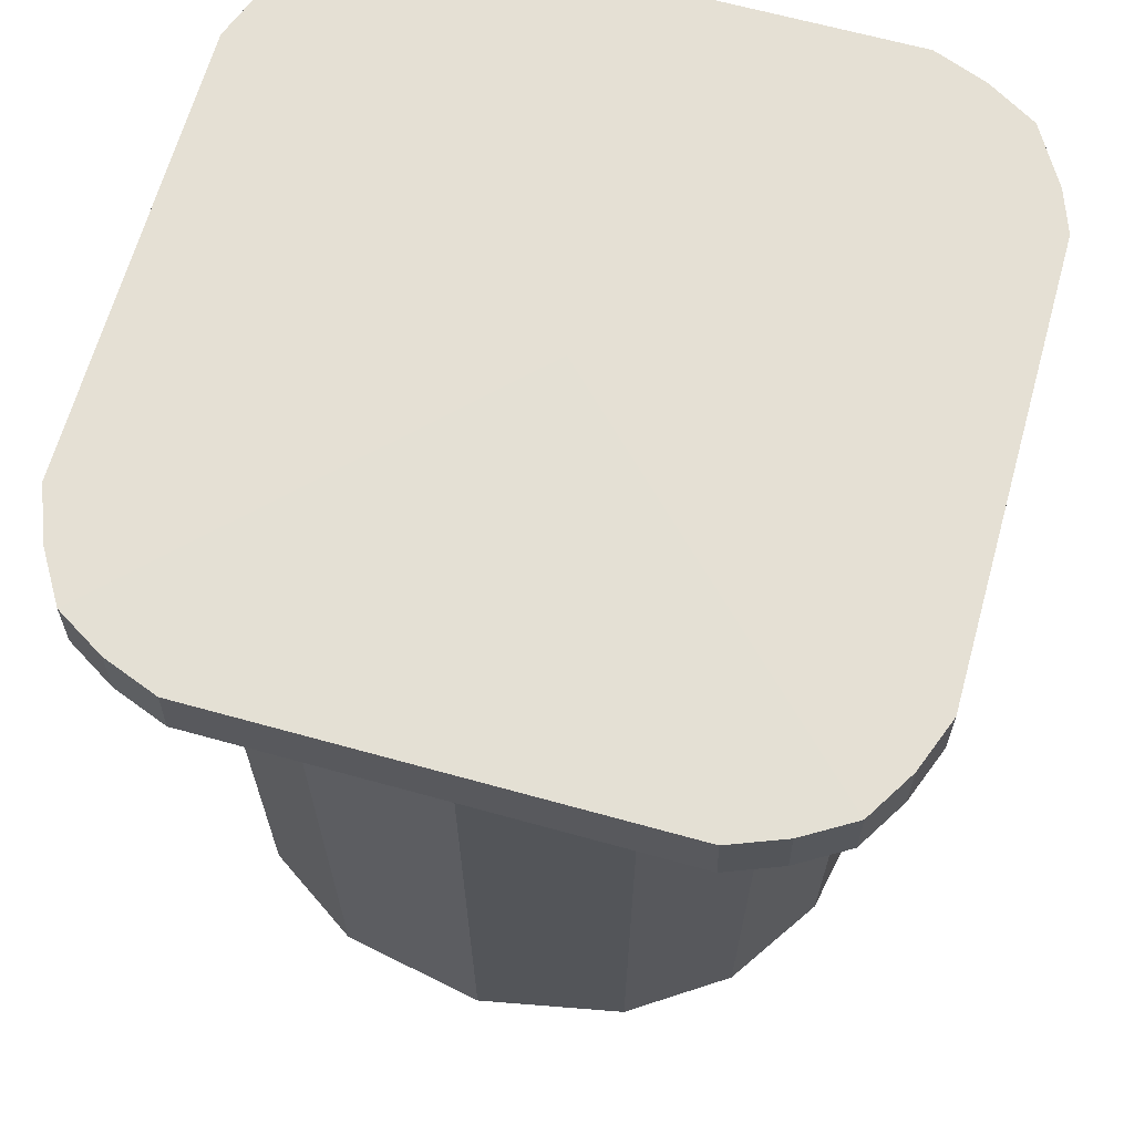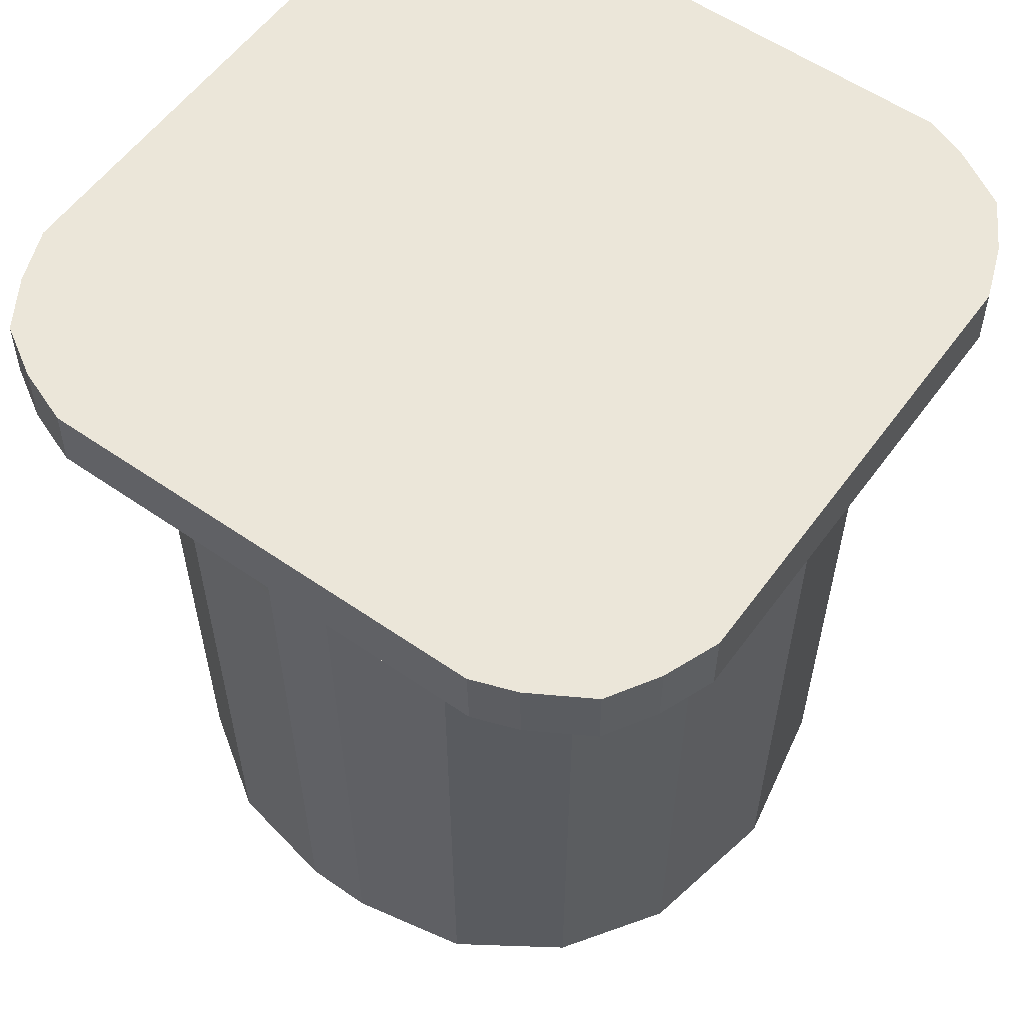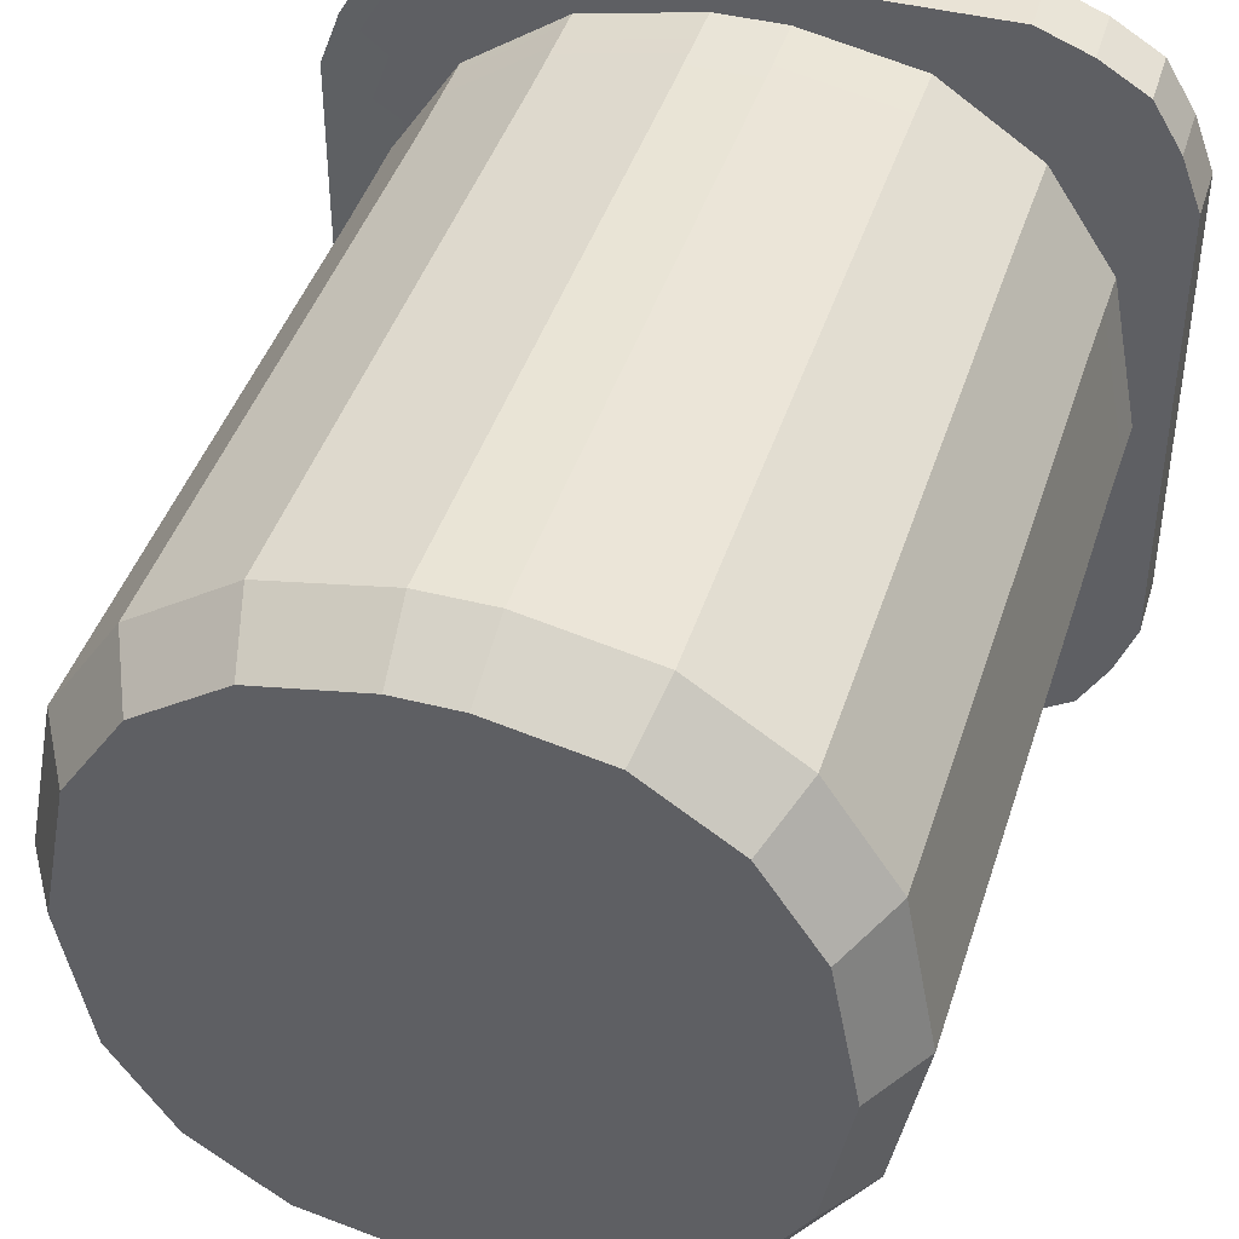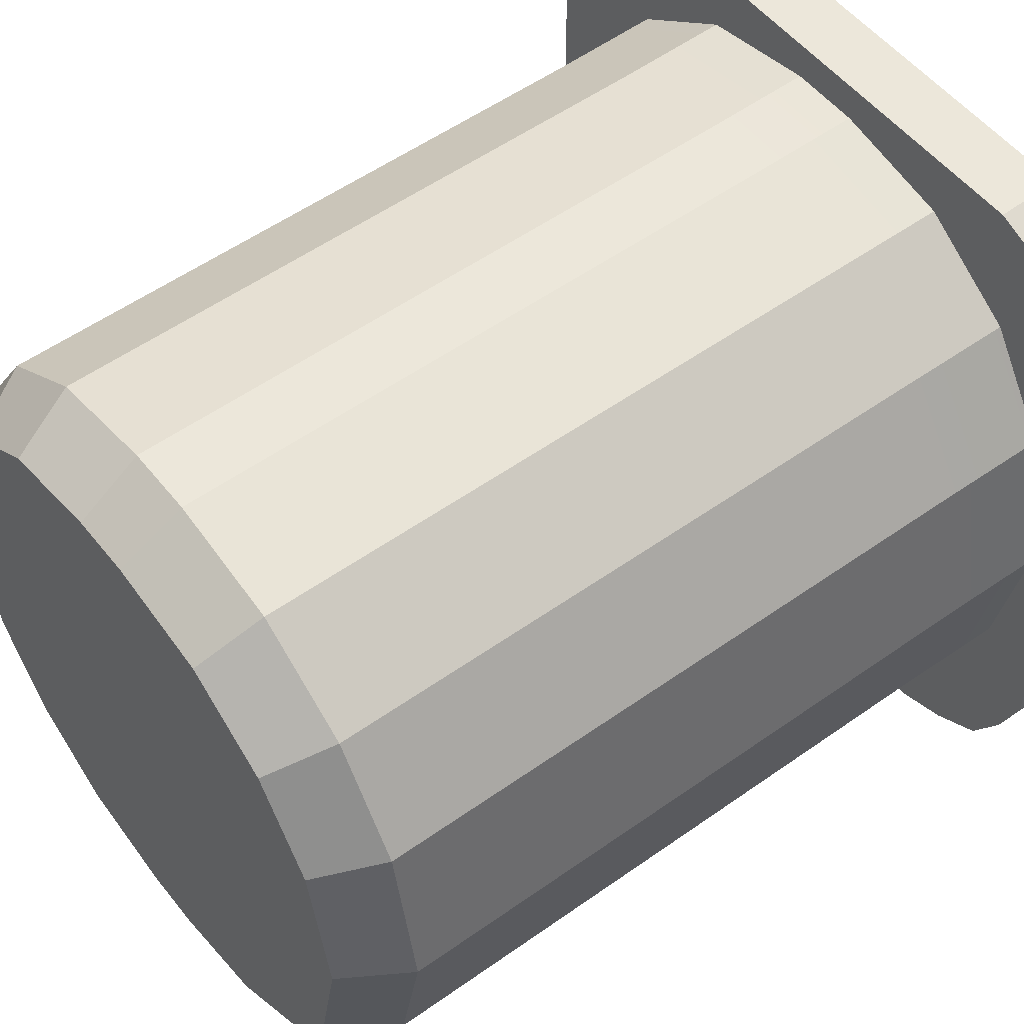
<metadata>
{"format":"obj","ext":"obj","renderer":"f3d","projection":"perspective","resolution":1024,"background":"white","views":[{"elev":65.7,"azim":105.6,"up":"+Y"},{"elev":57.2,"azim":-144.2,"up":"+Y"},{"elev":42.5,"azim":17.1,"up":"+Z"},{"elev":53.2,"azim":52.6,"up":"+Z"}]}
</metadata>
<code>
g yoghurt_col
v 0.329 0.3125 -0.198
v 0.000513 0.3109 8.945e-06
v 0.329 0.3125 0.198
v -0.329 0.3125 0.198
v -0.329 0.3125 -0.198
v -0.198 0.3125 -0.329
v -0.2355 0.3125 -0.3155
v -0.198 0.3125 -0.329
v 0.000513 0.3109 8.945e-06
v 0.198 0.3125 -0.329
v -0.2355 0.3125 -0.3155
v -0.2859 0.3125 -0.2859
v 0.329 0.3125 -0.198
v 0.3112 0.3125 -0.244
v 0.198 0.3125 0.329
v -0.198 0.3125 0.329
v 0.244 0.3125 0.3112
v 0.2859 0.3125 0.2859
v 0.329 0.3125 0.198
v 0.000513 0.3109 8.945e-06
v 0.3114 0.3125 0.2444
v 0.198 0.3125 -0.329
v 0.2444 0.3125 -0.3114
v -0.198 0.3125 0.329
v -0.2352 0.3125 0.3153
v 0.000513 0.3109 8.945e-06
v 0.2859 0.3125 -0.2859
v -0.2859 0.3125 0.2859
v -0.329 0.3125 -0.198
v -0.3112 0.3125 -0.2441
v 0.000513 0.3109 8.945e-06
v -0.2859 0.3125 -0.2859
v -0.3112 0.3125 -0.2441
v 0.2859 0.3125 0.2859
v 0.3114 0.3125 0.2444
v 0.3112 0.3125 -0.244
v 0.2859 0.3125 -0.2859
v 0.000513 0.3109 8.945e-06
v -0.329 0.3125 0.198
v -0.3114 0.3125 0.2444
v -0.3114 0.3125 0.2444
v -0.2859 0.3125 0.2859
v 0.3286 0.3683 0.1966
v 0.0007882 0.3702 1.129e-05
v 0.3286 0.3683 -0.1966
v -0.3286 0.3683 -0.1966
v 0.0007882 0.3702 1.129e-05
v -0.3286 0.3683 0.1966
v 0.1966 0.3683 -0.3286
v 0.0007882 0.3702 1.129e-05
v -0.1966 0.3683 -0.3286
v -0.1966 0.3683 0.3286
v 0.0007882 0.3702 1.129e-05
v 0.1966 0.3683 0.3286
v 0.3108 0.3683 0.2433
v 0.0007882 0.3702 1.129e-05
v 0.3286 0.3683 0.1966
v -0.2852 0.3683 -0.2852
v 0.0007882 0.3702 1.129e-05
v -0.3107 0.3683 -0.243
v 0.2433 0.3683 -0.3108
v 0.0007882 0.3702 1.129e-05
v 0.1966 0.3683 -0.3286
v -0.2341 0.3683 0.3148
v 0.0007882 0.3702 1.129e-05
v -0.1966 0.3683 0.3286
v 0.1966 0.3683 0.3286
v 0.0007882 0.3702 1.129e-05
v 0.2429 0.3683 0.3106
v -0.1966 0.3683 -0.3286
v 0.0007882 0.3702 1.129e-05
v -0.2344 0.3683 -0.315
v 0.3106 0.3683 -0.2429
v 0.0007882 0.3702 1.129e-05
v 0.2852 0.3683 -0.2852
v -0.3286 0.3683 0.1966
v 0.0007882 0.3702 1.129e-05
v -0.3108 0.3683 0.2433
v -0.3108 0.3683 0.2433
v 0.0007882 0.3702 1.129e-05
v -0.2851 0.3683 0.2852
v 0.2852 0.3683 0.2852
v 0.0007882 0.3702 1.129e-05
v 0.3108 0.3683 0.2433
v -0.2344 0.3683 -0.315
v 0.0007882 0.3702 1.129e-05
v -0.2852 0.3683 -0.2852
v -0.2851 0.3683 0.2852
v 0.0007882 0.3702 1.129e-05
v -0.2341 0.3683 0.3148
v 0.2429 0.3683 0.3106
v 0.0007882 0.3702 1.129e-05
v 0.2852 0.3683 0.2852
v 0.2852 0.3683 -0.2852
v 0.0007882 0.3702 1.129e-05
v 0.2433 0.3683 -0.3108
v -0.3107 0.3683 -0.243
v 0.0007882 0.3702 1.129e-05
v -0.3286 0.3683 -0.1966
v 0.3286 0.3683 -0.1966
v 0.0007882 0.3702 1.129e-05
v 0.3106 0.3683 -0.2429
v 0.1173 -0.3717 0.2424
v -1.034e-07 -0.3717 0.0006198
v 0.02607 -0.3717 0.2605
v 0.2418 -0.3717 -0.1167
v -1.034e-07 -0.3717 0.0006198
v 0.2646 -0.3717 0.0006199
v -0.1173 -0.3717 -0.2411
v -1.034e-07 -0.3717 0.0006198
v -0.02607 -0.3717 -0.2593
v -0.2418 -0.3717 0.1179
v -1.034e-07 -0.3717 0.0006198
v -0.2646 -0.3717 0.0006199
v 0.02607 -0.3717 0.2605
v -1.034e-07 -0.3717 0.0006198
v -0.02607 -0.3717 0.2605
v -0.02607 -0.3717 -0.2593
v -1.034e-07 -0.3717 0.0006198
v 0.02607 -0.3717 -0.2593
v -0.2646 -0.3717 0.0006199
v -1.034e-07 -0.3717 0.0006198
v -0.2418 -0.3717 -0.1167
v 0.2646 -0.3717 0.0006199
v -1.034e-07 -0.3717 0.0006198
v 0.2418 -0.3717 0.1179
v 0.2418 -0.3717 0.1179
v -1.034e-07 -0.3717 0.0006198
v 0.1919 -0.3717 0.1925
v 0.1919 -0.3717 0.1925
v -1.034e-07 -0.3717 0.0006198
v 0.1173 -0.3717 0.2424
v 0.02607 -0.3717 -0.2593
v -1.034e-07 -0.3717 0.0006198
v 0.1173 -0.3717 -0.2411
v 0.1173 -0.3717 -0.2411
v -1.034e-07 -0.3717 0.0006198
v 0.1919 -0.3717 -0.1913
v 0.1919 -0.3717 -0.1913
v -1.034e-07 -0.3717 0.0006198
v 0.2418 -0.3717 -0.1167
v -0.02607 -0.3717 0.2605
v -1.034e-07 -0.3717 0.0006198
v -0.1173 -0.3717 0.2424
v -0.1173 -0.3717 0.2424
v -1.034e-07 -0.3717 0.0006198
v -0.1919 -0.3717 0.1925
v -0.1919 -0.3717 0.1925
v -1.034e-07 -0.3717 0.0006198
v -0.2418 -0.3717 0.1179
v -0.2418 -0.3717 -0.1167
v -1.034e-07 -0.3717 0.0006198
v -0.1919 -0.3717 -0.1913
v -0.1919 -0.3717 -0.1913
v -1.034e-07 -0.3717 0.0006198
v -0.1173 -0.3717 -0.2411
v 0.198 0.3125 -0.329
v 0.2444 0.3125 -0.3114
v 0.2433 0.3683 -0.3108
v 0.1966 0.3683 -0.3286
v -0.198 0.3125 0.329
v -0.2352 0.3125 0.3153
v -0.2341 0.3683 0.3148
v -0.1966 0.3683 0.3286
v 0.2852 0.3683 -0.2852
v 0.2859 0.3125 -0.2859
v 0.3112 0.3125 -0.244
v 0.3106 0.3683 -0.2429
v -0.3108 0.3683 0.2433
v -0.3114 0.3125 0.2444
v -0.329 0.3125 0.198
v -0.3286 0.3683 0.1966
v 0.329 0.3125 0.198
v 0.3286 0.3683 0.1966
v 0.3286 0.3683 -0.1966
v 0.329 0.3125 -0.198
v 0.3114 0.3125 0.2444
v 0.3108 0.3683 0.2433
v 0.3286 0.3683 0.1966
v 0.329 0.3125 0.198
v 0.198 0.3125 0.329
v 0.1966 0.3683 0.3286
v 0.2429 0.3683 0.3106
v 0.244 0.3125 0.3112
v -0.329 0.3125 -0.198
v -0.3286 0.3683 -0.1966
v -0.3286 0.3683 0.1966
v -0.329 0.3125 0.198
v -0.2859 0.3125 -0.2859
v -0.2852 0.3683 -0.2852
v -0.3107 0.3683 -0.243
v -0.3112 0.3125 -0.2441
v -0.198 0.3125 -0.329
v -0.1966 0.3683 -0.3286
v -0.2344 0.3683 -0.315
v -0.2355 0.3125 -0.3155
v 0.198 0.3125 -0.329
v 0.1966 0.3683 -0.3286
v -0.1966 0.3683 -0.3286
v -0.198 0.3125 -0.329
v -0.198 0.3125 0.329
v -0.1966 0.3683 0.3286
v 0.1966 0.3683 0.3286
v 0.198 0.3125 0.329
v -0.3108 0.3683 0.2433
v -0.2851 0.3683 0.2852
v -0.2859 0.3125 0.2859
v -0.3114 0.3125 0.2444
v 0.3114 0.3125 0.2444
v 0.2859 0.3125 0.2859
v 0.2852 0.3683 0.2852
v 0.3108 0.3683 0.2433
v -0.2344 0.3683 -0.315
v -0.2852 0.3683 -0.2852
v -0.2859 0.3125 -0.2859
v -0.2355 0.3125 -0.3155
v -0.2352 0.3125 0.3153
v -0.2859 0.3125 0.2859
v -0.2851 0.3683 0.2852
v -0.2341 0.3683 0.3148
v 0.2429 0.3683 0.3106
v 0.2852 0.3683 0.2852
v 0.2859 0.3125 0.2859
v 0.244 0.3125 0.3112
v 0.2444 0.3125 -0.3114
v 0.2859 0.3125 -0.2859
v 0.2852 0.3683 -0.2852
v 0.2433 0.3683 -0.3108
v -0.3107 0.3683 -0.243
v -0.3286 0.3683 -0.1966
v -0.329 0.3125 -0.198
v -0.3112 0.3125 -0.2441
v 0.3112 0.3125 -0.244
v 0.329 0.3125 -0.198
v 0.3286 0.3683 -0.1966
v 0.3106 0.3683 -0.2429
v 0.1303 -0.3175 0.2737
v 0.1173 -0.3717 0.2424
v 0.02607 -0.3717 0.2605
v 0.02935 -0.3175 0.2938
v 0.2731 -0.3175 -0.1297
v 0.2418 -0.3717 -0.1167
v 0.2646 -0.3717 0.0006199
v 0.2985 -0.3175 0.0006197
v -0.1303 -0.3175 -0.2725
v -0.1173 -0.3717 -0.2411
v -0.02607 -0.3717 -0.2593
v -0.02935 -0.3175 -0.2926
v -0.2646 -0.3717 0.0006199
v -0.2985 -0.3175 0.0006197
v -0.2731 -0.3175 0.1309
v -0.2418 -0.3717 0.1179
v 0.02935 -0.3175 0.2938
v 0.1311 0.218 0.2756
v 0.1303 -0.3175 0.2737
v 0.02954 0.218 0.2958
v 0.1319 0.3263 0.2771
v 0.0297 0.3263 0.2974
v 0.1303 -0.3175 0.2737
v 0.2173 0.218 0.2179
v 0.2159 -0.3175 0.2165
v 0.1311 0.218 0.2756
v 0.2186 0.3263 0.2192
v 0.1319 0.3263 0.2771
v 0.2159 -0.3175 0.2165
v 0.2749 0.218 0.1317
v 0.2731 -0.3175 0.1309
v 0.2173 0.218 0.2179
v 0.2764 0.3263 0.1325
v 0.2186 0.3263 0.2192
v 0.2731 -0.3175 0.1309
v 0.3004 0.218 0.0006196
v 0.2985 -0.3175 0.0006197
v 0.2749 0.218 0.1317
v 0.3021 0.3263 0.0006196
v 0.2764 0.3263 0.1325
v 0.2985 -0.3175 0.0006197
v 0.2749 0.218 -0.1305
v 0.2731 -0.3175 -0.1297
v 0.3004 0.218 0.0006196
v 0.2764 0.3263 -0.1313
v 0.3021 0.3263 0.0006196
v 0.2731 -0.3175 -0.1297
v 0.2173 0.218 -0.2167
v 0.2159 -0.3175 -0.2153
v 0.2749 0.218 -0.1305
v 0.2186 0.3263 -0.2179
v 0.2764 0.3263 -0.1313
v 0.2159 -0.3175 -0.2153
v 0.1311 0.218 -0.2743
v 0.1303 -0.3175 -0.2725
v 0.2173 0.218 -0.2167
v 0.1319 0.3263 -0.2758
v 0.2186 0.3263 -0.2179
v 0.1303 -0.3175 -0.2725
v 0.02954 0.218 -0.2945
v 0.02935 -0.3175 -0.2926
v 0.1311 0.218 -0.2743
v 0.0297 0.3263 -0.2962
v 0.1319 0.3263 -0.2758
v -0.2985 -0.3175 0.0006197
v -0.2749 0.218 0.1317
v -0.2731 -0.3175 0.1309
v -0.3004 0.218 0.0006196
v -0.2764 0.3263 0.1325
v -0.3021 0.3263 0.0006196
v -0.2731 -0.3175 0.1309
v -0.2173 0.218 0.2179
v -0.2159 -0.3175 0.2165
v -0.2749 0.218 0.1317
v -0.2186 0.3263 0.2192
v -0.2764 0.3263 0.1325
v -0.2159 -0.3175 0.2165
v -0.1311 0.218 0.2756
v -0.1303 -0.3175 0.2737
v -0.2173 0.218 0.2179
v -0.1319 0.3263 0.2771
v -0.2186 0.3263 0.2192
v -0.1303 -0.3175 0.2737
v -0.02954 0.218 0.2958
v -0.02935 -0.3175 0.2938
v -0.1311 0.218 0.2756
v -0.0297 0.3263 0.2974
v -0.1319 0.3263 0.2771
v -0.02935 -0.3175 -0.2926
v -0.1311 0.218 -0.2743
v -0.1303 -0.3175 -0.2725
v -0.02954 0.218 -0.2945
v -0.1319 0.3263 -0.2758
v -0.0297 0.3263 -0.2962
v -0.1303 -0.3175 -0.2725
v -0.2173 0.218 -0.2167
v -0.2159 -0.3175 -0.2153
v -0.1311 0.218 -0.2743
v -0.2186 0.3263 -0.2179
v -0.1319 0.3263 -0.2758
v -0.2159 -0.3175 -0.2153
v -0.2749 0.218 -0.1305
v -0.2731 -0.3175 -0.1297
v -0.2173 0.218 -0.2167
v -0.2764 0.3263 -0.1313
v -0.2186 0.3263 -0.2179
v -0.3004 0.218 0.0006196
v -0.2985 -0.3175 0.0006197
v -0.2731 -0.3175 -0.1297
v -0.2749 0.218 -0.1305
v -0.3021 0.3263 0.0006196
v -0.2764 0.3263 -0.1313
v 0.02935 -0.3175 -0.2926
v -0.02954 0.218 -0.2945
v -0.02935 -0.3175 -0.2926
v 0.02954 0.218 -0.2945
v -0.0297 0.3263 -0.2962
v 0.0297 0.3263 -0.2962
v -0.02935 -0.3175 0.2938
v 0.02954 0.218 0.2958
v 0.02935 -0.3175 0.2938
v -0.02954 0.218 0.2958
v 0.0297 0.3263 0.2974
v -0.0297 0.3263 0.2974
v -0.02607 -0.3717 0.2605
v -0.02935 -0.3175 0.2938
v 0.02935 -0.3175 0.2938
v 0.02607 -0.3717 0.2605
v 0.2159 -0.3175 0.2165
v 0.1919 -0.3717 0.1925
v 0.1173 -0.3717 0.2424
v 0.1303 -0.3175 0.2737
v 0.2731 -0.3175 0.1309
v 0.2418 -0.3717 0.1179
v 0.1919 -0.3717 0.1925
v 0.2159 -0.3175 0.2165
v 0.2731 -0.3175 0.1309
v 0.2985 -0.3175 0.0006197
v 0.2646 -0.3717 0.0006199
v 0.2418 -0.3717 0.1179
v -0.02607 -0.3717 -0.2593
v 0.02607 -0.3717 -0.2593
v 0.02935 -0.3175 -0.2926
v -0.02935 -0.3175 -0.2926
v 0.2159 -0.3175 -0.2153
v 0.1919 -0.3717 -0.1913
v 0.2418 -0.3717 -0.1167
v 0.2731 -0.3175 -0.1297
v 0.1303 -0.3175 -0.2725
v 0.1173 -0.3717 -0.2411
v 0.1919 -0.3717 -0.1913
v 0.2159 -0.3175 -0.2153
v 0.1303 -0.3175 -0.2725
v 0.02935 -0.3175 -0.2926
v 0.02607 -0.3717 -0.2593
v 0.1173 -0.3717 -0.2411
v -0.2159 -0.3175 0.2165
v -0.1919 -0.3717 0.1925
v -0.2418 -0.3717 0.1179
v -0.2731 -0.3175 0.1309
v -0.2418 -0.3717 -0.1167
v -0.2731 -0.3175 -0.1297
v -0.2985 -0.3175 0.0006197
v -0.2646 -0.3717 0.0006199
v -0.1303 -0.3175 0.2737
v -0.1173 -0.3717 0.2424
v -0.1919 -0.3717 0.1925
v -0.2159 -0.3175 0.2165
v -0.1303 -0.3175 0.2737
v -0.02935 -0.3175 0.2938
v -0.02607 -0.3717 0.2605
v -0.1173 -0.3717 0.2424
v -0.2159 -0.3175 -0.2153
v -0.1919 -0.3717 -0.1913
v -0.1173 -0.3717 -0.2411
v -0.1303 -0.3175 -0.2725
v -0.2418 -0.3717 -0.1167
v -0.1919 -0.3717 -0.1913
v -0.2159 -0.3175 -0.2153
v -0.2731 -0.3175 -0.1297
g yoghurt_col_0
f 3 2 1
f 5 2 4
f 7 6 2
f 10 9 8
f 9 12 11
f 14 13 9
f 16 9 15
f 17 15 9
f 9 18 17
f 21 20 19
f 23 20 22
f 25 20 24
f 23 27 26
f 25 28 26
f 30 26 29
f 33 32 31
f 35 34 31
f 38 37 36
f 40 39 38
f 38 42 41
f 45 44 43
f 48 47 46
f 51 50 49
f 54 53 52
f 57 56 55
f 60 59 58
f 63 62 61
f 66 65 64
f 69 68 67
f 72 71 70
f 75 74 73
f 78 77 76
f 81 80 79
f 84 83 82
f 87 86 85
f 90 89 88
f 93 92 91
f 96 95 94
f 99 98 97
f 102 101 100
f 105 104 103
f 108 107 106
f 111 110 109
f 114 113 112
f 117 116 115
f 120 119 118
f 123 122 121
f 126 125 124
f 129 128 127
f 132 131 130
f 135 134 133
f 138 137 136
f 141 140 139
f 144 143 142
f 147 146 145
f 150 149 148
f 153 152 151
f 156 155 154
f 159 158 157
f 160 159 157
f 163 162 161
f 164 163 161
f 167 166 165
f 168 167 165
f 171 170 169
f 172 171 169
f 175 174 173
f 176 175 173
f 179 178 177
f 180 179 177
f 183 182 181
f 184 183 181
f 187 186 185
f 188 187 185
f 191 190 189
f 192 191 189
f 195 194 193
f 196 195 193
f 199 198 197
f 200 199 197
f 203 202 201
f 204 203 201
f 207 206 205
f 208 207 205
f 211 210 209
f 212 211 209
f 215 214 213
f 216 215 213
f 219 218 217
f 220 219 217
f 223 222 221
f 224 223 221
f 227 226 225
f 228 227 225
f 231 230 229
f 232 231 229
f 235 234 233
f 236 235 233
f 239 238 237
f 240 239 237
f 243 242 241
f 244 243 241
f 247 246 245
f 248 247 245
f 251 250 249
f 252 251 249
f 255 254 253
f 254 256 253
f 254 257 256
f 257 258 256
f 261 260 259
f 260 262 259
f 260 263 262
f 263 264 262
f 267 266 265
f 266 268 265
f 266 269 268
f 269 270 268
f 273 272 271
f 272 274 271
f 272 275 274
f 275 276 274
f 279 278 277
f 278 280 277
f 278 281 280
f 281 282 280
f 285 284 283
f 284 286 283
f 284 287 286
f 287 288 286
f 291 290 289
f 290 292 289
f 290 293 292
f 293 294 292
f 297 296 295
f 296 298 295
f 296 299 298
f 299 300 298
f 303 302 301
f 302 304 301
f 302 305 304
f 305 306 304
f 309 308 307
f 308 310 307
f 308 311 310
f 311 312 310
f 315 314 313
f 314 316 313
f 314 317 316
f 317 318 316
f 321 320 319
f 320 322 319
f 320 323 322
f 323 324 322
f 327 326 325
f 326 328 325
f 326 329 328
f 329 330 328
f 333 332 331
f 332 334 331
f 332 335 334
f 335 336 334
f 339 338 337
f 338 340 337
f 338 341 340
f 341 342 340
f 345 344 343
f 346 345 343
f 346 343 347
f 348 346 347
f 351 350 349
f 350 352 349
f 350 353 352
f 353 354 352
f 357 356 355
f 356 358 355
f 356 359 358
f 359 360 358
f 363 362 361
f 364 363 361
f 367 366 365
f 368 367 365
f 371 370 369
f 372 371 369
f 375 374 373
f 376 375 373
f 379 378 377
f 380 379 377
f 383 382 381
f 384 383 381
f 387 386 385
f 388 387 385
f 391 390 389
f 392 391 389
f 395 394 393
f 396 395 393
f 399 398 397
f 400 399 397
f 403 402 401
f 404 403 401
f 407 406 405
f 408 407 405
f 411 410 409
f 412 411 409
f 415 414 413
f 416 415 413

</code>
